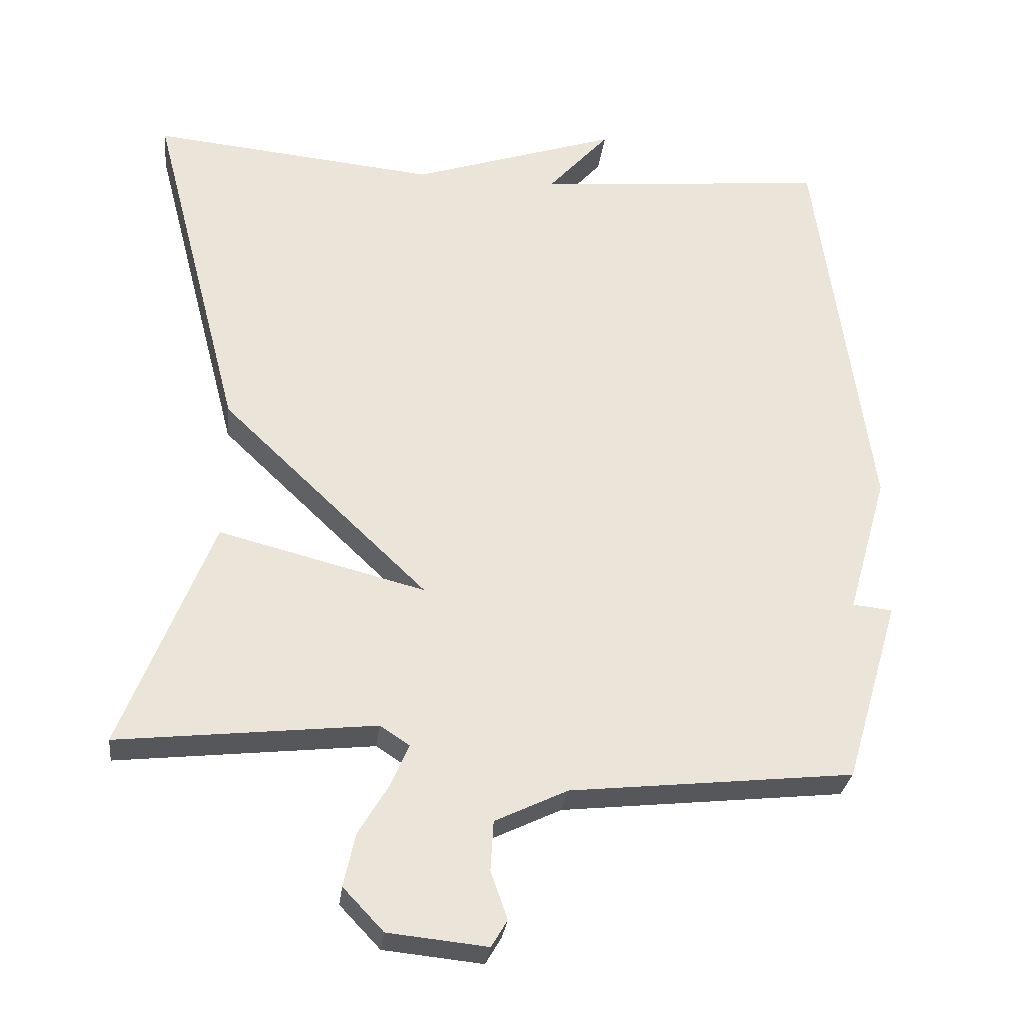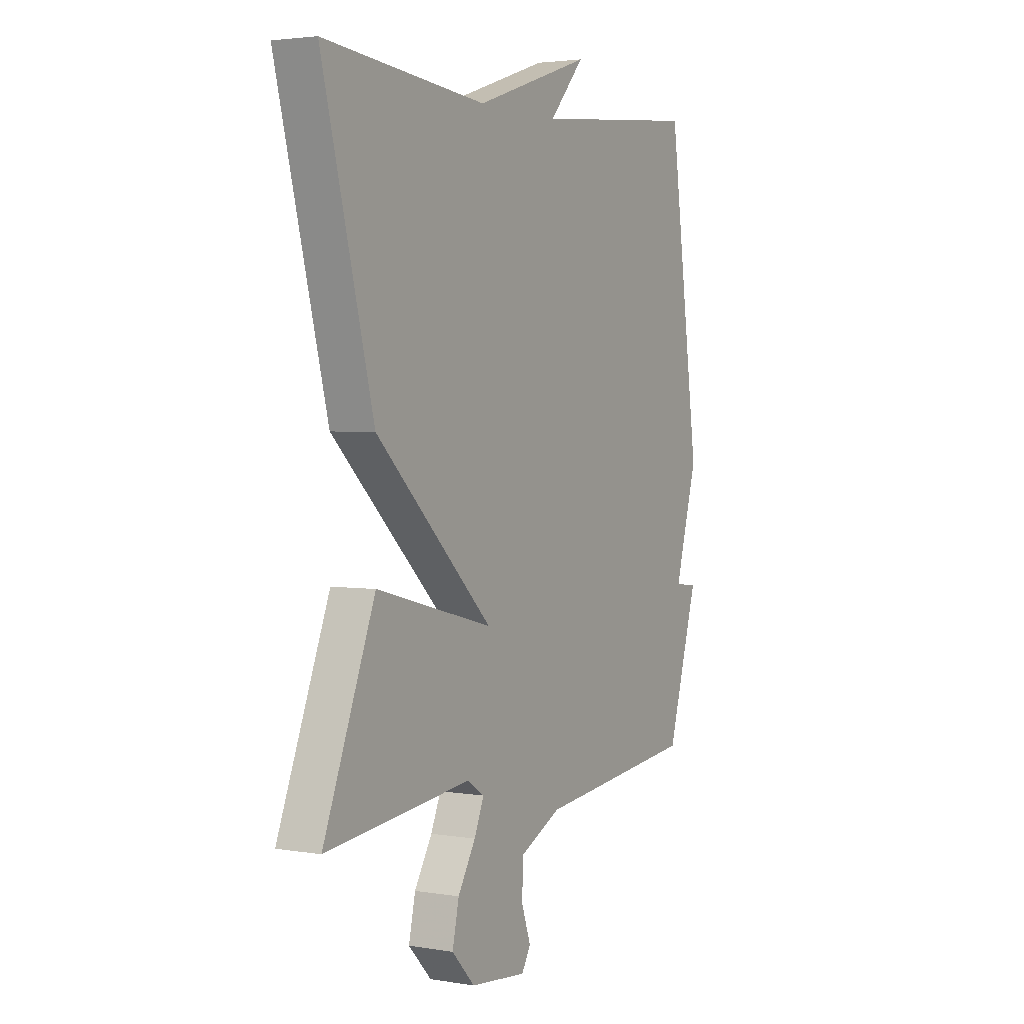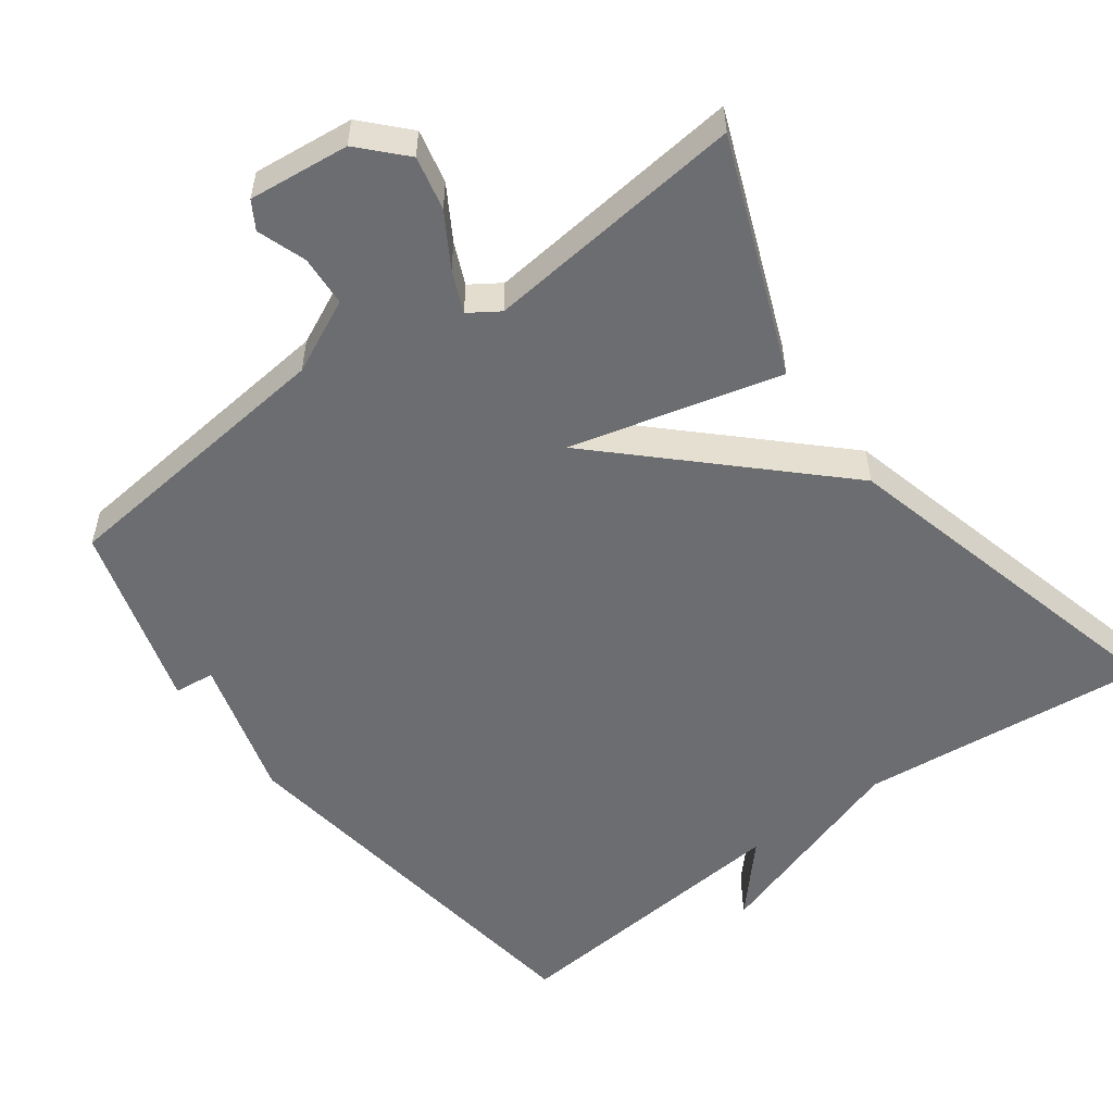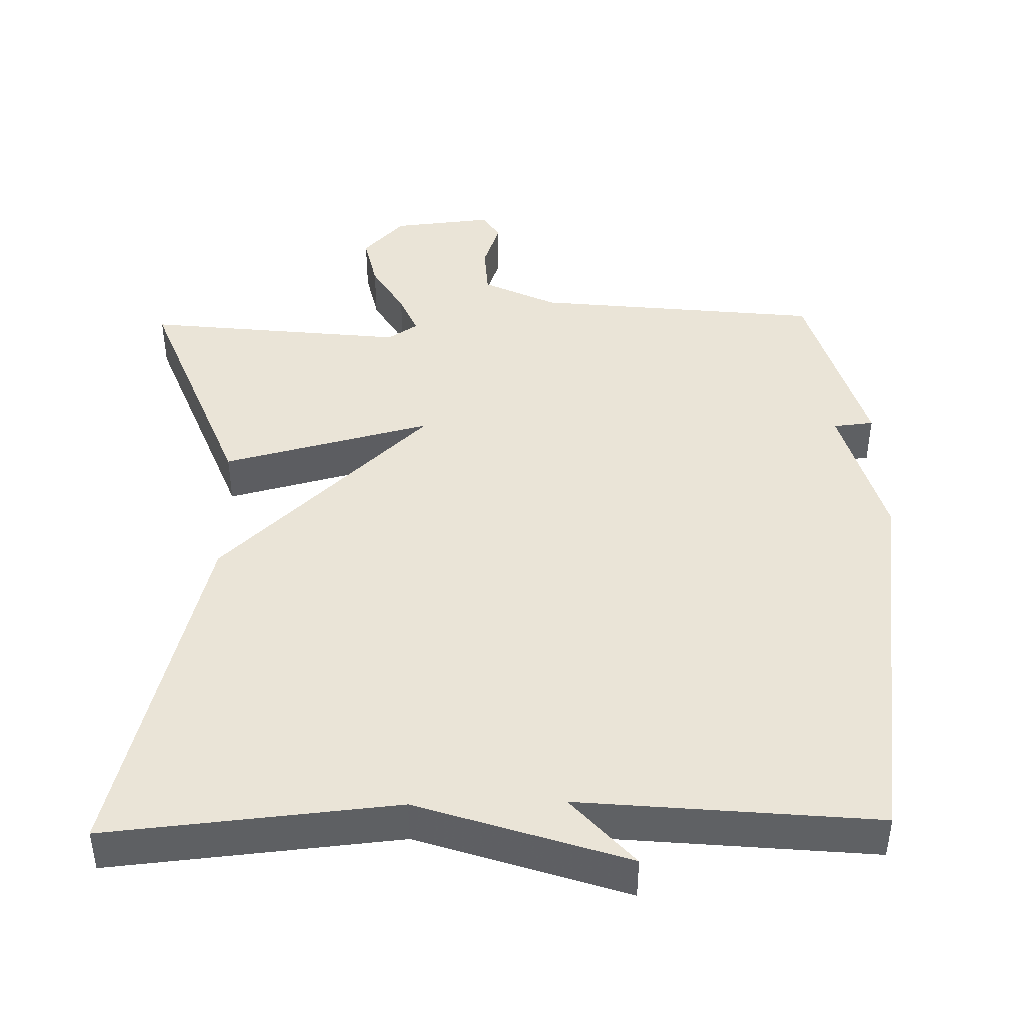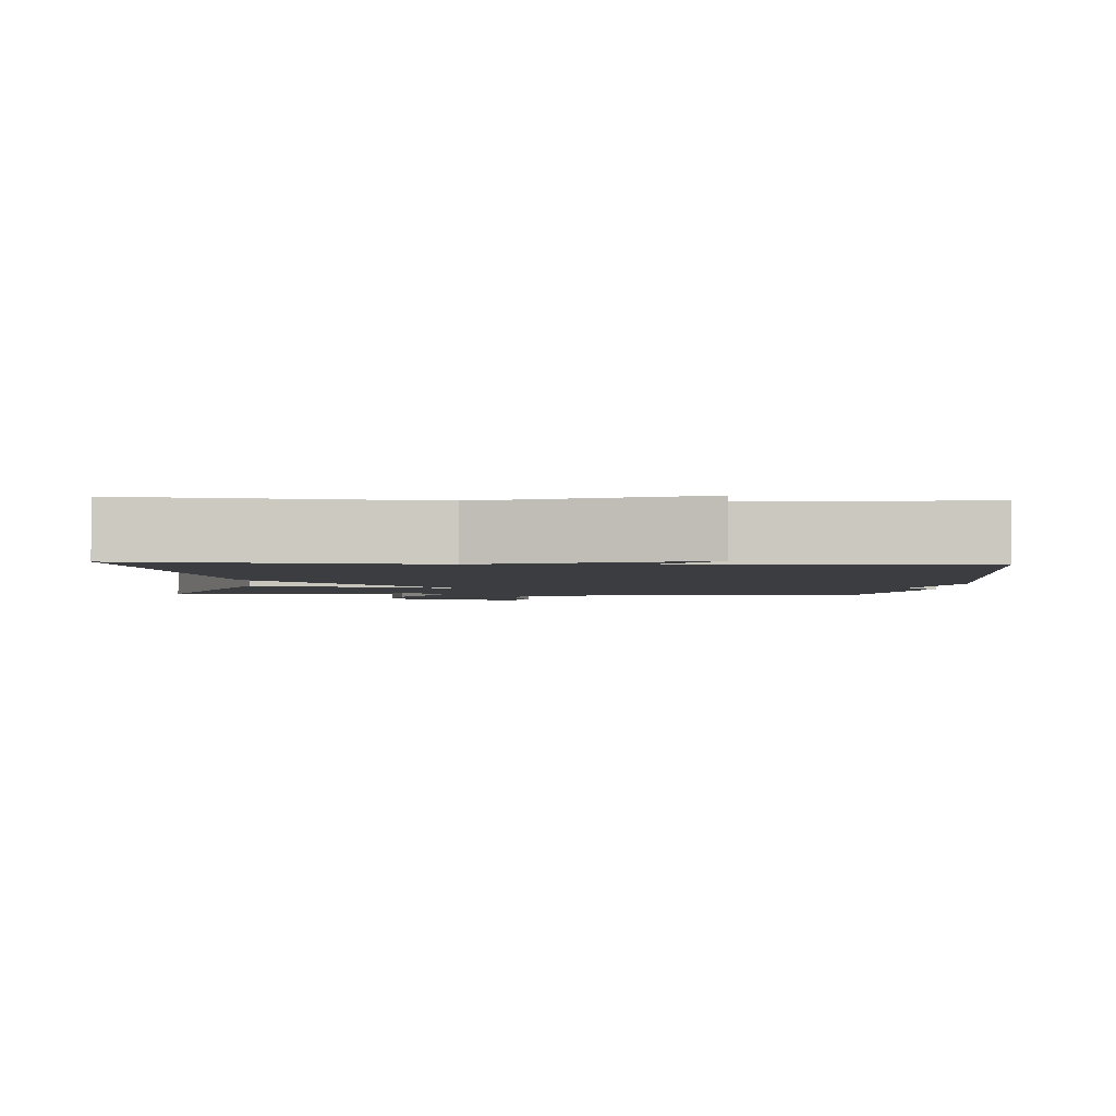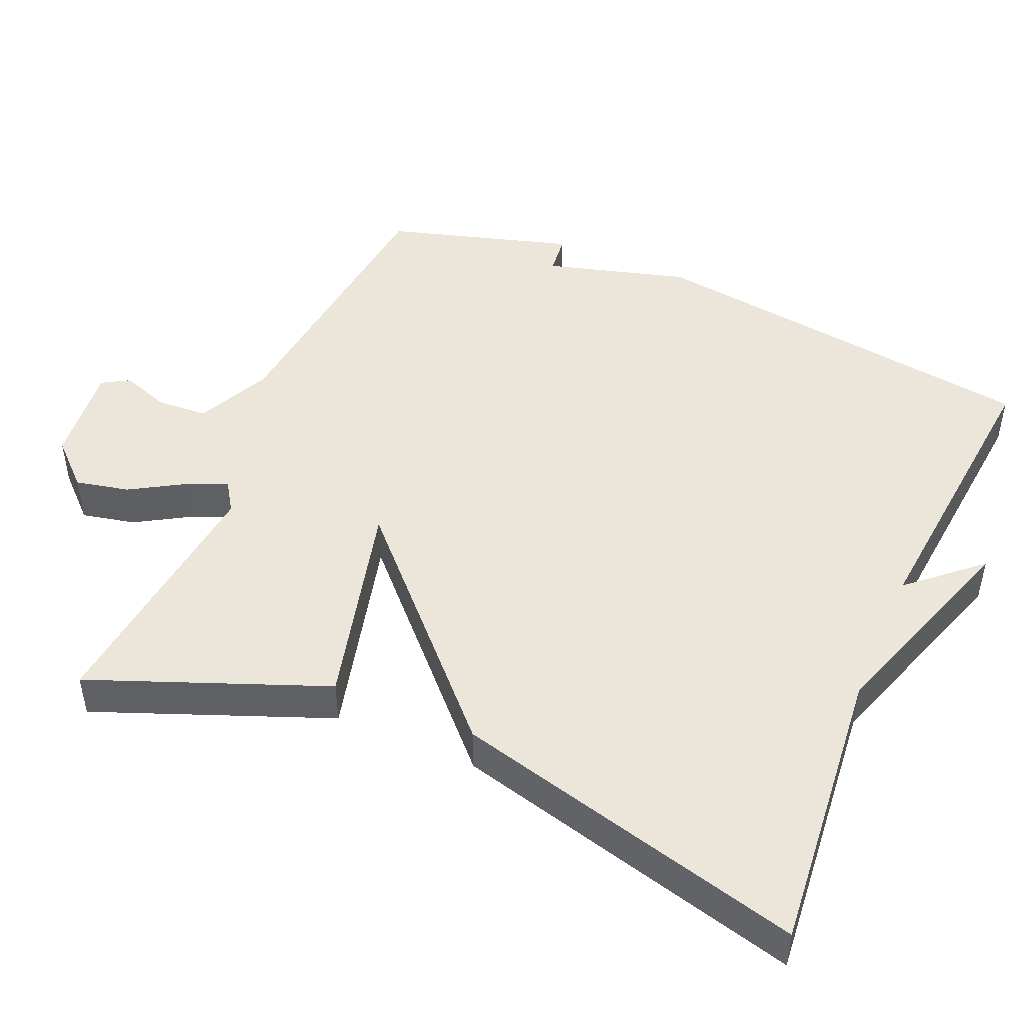
<metadata>
{"format":"obj","ext":"obj","renderer":"f3d","projection":"perspective","resolution":1024,"background":"white","views":[{"elev":-29.1,"azim":-6.8,"up":"+Z"},{"elev":3.0,"azim":-60.4,"up":"+Z"},{"elev":-54.0,"azim":-143.8,"up":"+Y"},{"elev":43.8,"azim":-1.2,"up":"+Y"},{"elev":-2.8,"azim":-3.4,"up":"+Y"},{"elev":47.4,"azim":-66.7,"up":"+Y"}]}
</metadata>
<code>
v 0.5 0.07 -0.5
v 0.109 0.07 -0.542
v 0.009 0.07 -0.59
v 0.005 0.07 -0.659
v 0.028 0.07 -0.725
v 0.006 0.07 -0.762
v -0.131 0.07 -0.748
v -0.187 0.07 -0.689
v -0.171 0.07 -0.616
v -0.128 0.07 -0.544
v -0.104 0.07 -0.488
v -0.145 0.07 -0.461
v -0.5 0.07 -0.5
v -0.375 0.07 -0.181
v -0.089 0.07 -0.254
v -0.375 0.07 0.019
v -0.5 0.07 0.5
v -0.105 0.07 0.462
v 0.18 0.07 0.557
v 0.095 0.07 0.462
v 0.5 0.07 0.5
v 0.575 0.07 -0.046
v 0.52 0.07 -0.24
v 0.575 0.07 -0.246
v 0.5 0 -0.5
v 0.109 0 -0.542
v 0.009 0 -0.59
v 0.005 0 -0.659
v 0.028 0 -0.725
v 0.006 0 -0.762
v -0.131 0 -0.748
v -0.187 0 -0.689
v -0.171 0 -0.616
v -0.128 0 -0.544
v -0.104 0 -0.488
v -0.145 0 -0.461
v -0.5 0 -0.5
v -0.375 0 -0.181
v -0.089 0 -0.254
v -0.375 0 0.019
v -0.5 0 0.5
v -0.105 0 0.462
v 0.18 0 0.557
v 0.095 0 0.462
v 0.5 0 0.5
v 0.575 0 -0.046
v 0.52 0 -0.24
v 0.575 0 -0.246
f 23 24 1 2
f 23 2 3
f 22 23 3
f 21 22 3
f 20 21 3
f 18 19 20
f 18 20 3
f 15 16 17 18
f 15 18 3 4
f 12 13 14 15
f 11 12 15
f 11 15 4
f 6 7 8
f 5 6 8
f 4 5 8
f 11 4 8
f 10 11 8
f 8 9 10
f 26 25 48 47
f 27 26 47
f 27 47 46
f 27 46 45
f 27 45 44
f 44 43 42
f 27 44 42
f 42 41 40 39
f 28 27 42 39
f 39 38 37 36
f 39 36 35
f 28 39 35
f 32 31 30
f 32 30 29
f 32 29 28
f 32 28 35
f 32 35 34
f 34 33 32
f 1 25 26 2
f 2 26 27 3
f 3 27 28 4
f 4 28 29 5
f 5 29 30 6
f 6 30 31 7
f 7 31 32 8
f 8 32 33 9
f 9 33 34 10
f 10 34 35 11
f 11 35 36 12
f 12 36 37 13
f 13 37 38 14
f 14 38 39 15
f 15 39 40 16
f 16 40 41 17
f 17 41 42 18
f 18 42 43 19
f 19 43 44 20
f 20 44 45 21
f 21 45 46 22
f 22 46 47 23
f 23 47 48 24
f 24 48 25 1

</code>
